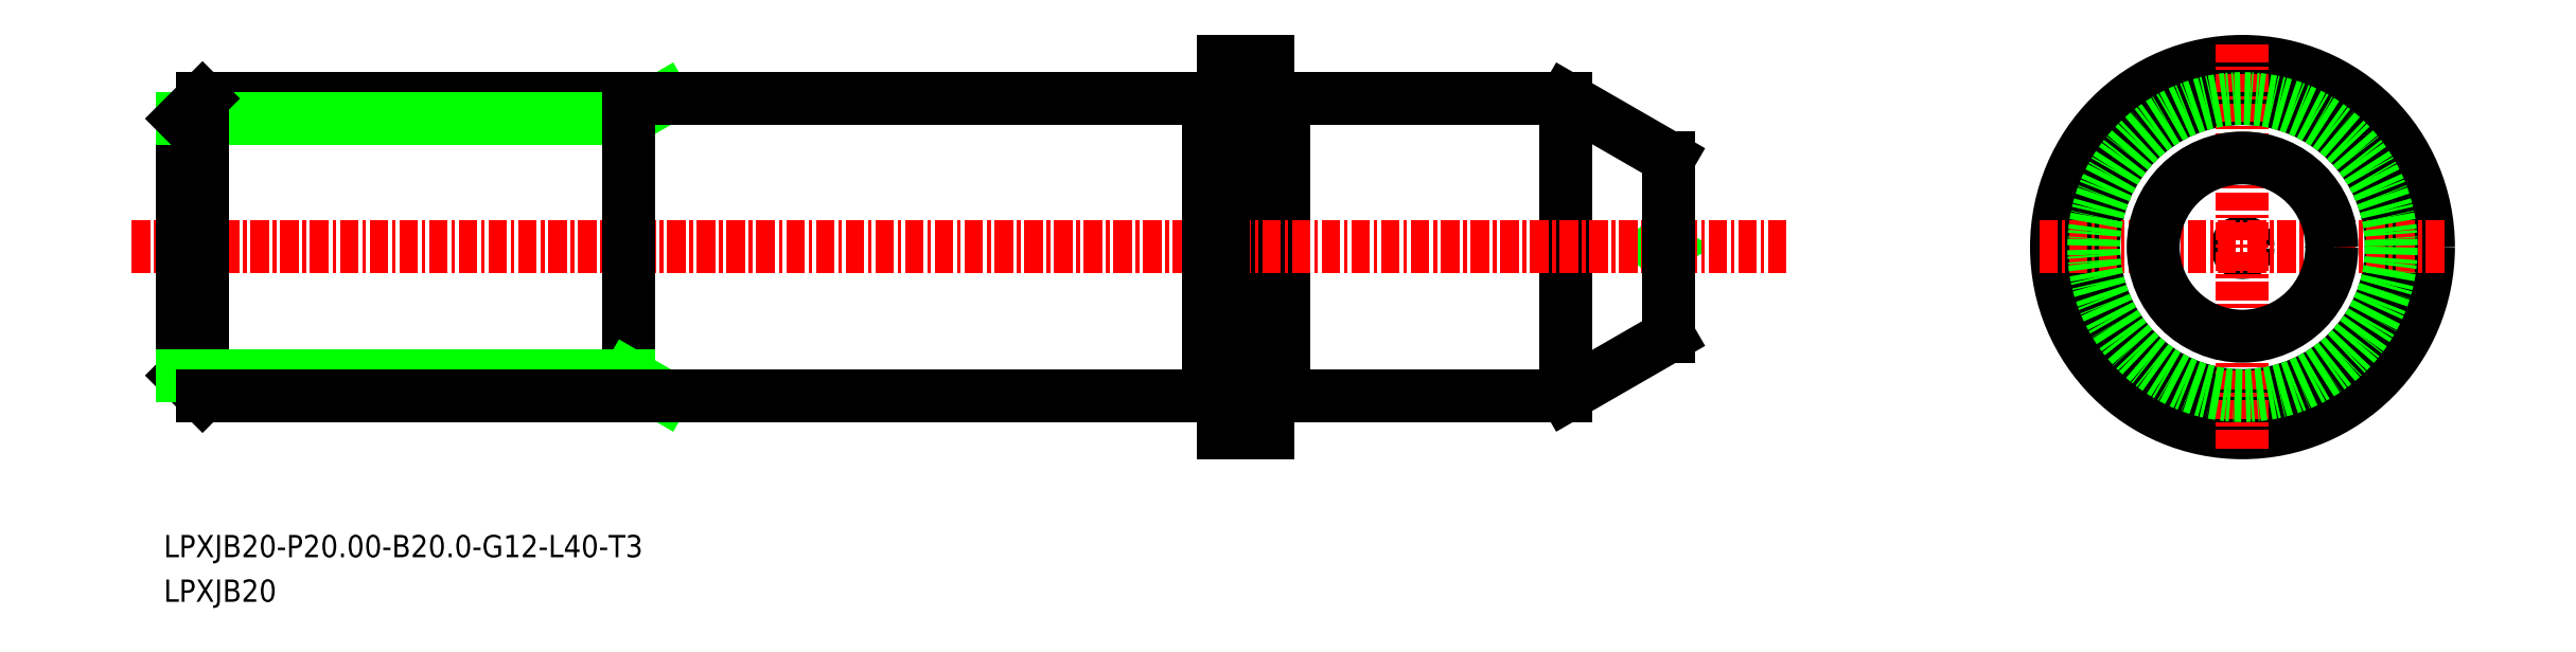
<metadata>
{"format":"dxf","ext":"dxf","renderer":"ezdxf+matplotlib","layout":"modelspace","background":"white","min_lineweight":24,"dpi":150}
</metadata>
<code>
0
SECTION
2
ENTITIES
0
LINE
8
0
10
-1727
20
-878.3
30
0
11
-1728
21
-878.7
31
0
0
LINE
8
0
10
-1727
20
-879.1
30
0
11
-1728
21
-878.7
31
0
0
CIRCLE
8
0
10
-1689
20
-878.7
30
0
40
0.365
0
CIRCLE
8
0
10
-1689
20
-878.7
30
0
40
12.5
0
LINE
8
0
10
-1753
20
-868.9
30
0
11
-1754
21
-868.9
31
0
0
ARC
8
0
10
-1754
20
-868.7
30
0
40
0.2
50
180
51
270
0
ARC
8
0
10
-1753
20
-868.7
30
0
40
0.2
50
270
51
7e-15
0
ARC
8
0
10
-1753
20
-888.7
30
0
40
0.2
50
7e-15
51
90
0
ARC
8
0
10
-1754
20
-888.7
30
0
40
0.2
50
90
51
180
0
LINE
8
0
10
-1753
20
-888.5
30
0
11
-1754
21
-888.5
31
0
0
LINE
8
0
10
-1758
20
-888.5
30
0
11
-1757
21
-888.5
31
0
0
ARC
8
0
10
-1757
20
-888.7
30
0
40
0.2
50
0
51
90
0
ARC
8
0
10
-1758
20
-888.7
30
0
40
0.2
50
90
51
180
0
ARC
8
0
10
-1758
20
-868.7
30
0
40
0.2
50
180
51
270
0
ARC
8
0
10
-1757
20
-868.7
30
0
40
0.2
50
270
51
0
0
LINE
8
0
10
-1753
20
-868.7
30
0
11
-1753
21
-888.7
31
0
0
LINE
8
0
10
-1753
20
-868.7
30
0
11
-1734
21
-868.7
31
0
0
LINE
8
0
10
-1753
20
-888.7
30
0
11
-1734
21
-888.7
31
0
0
LINE
8
0
10
-1734
20
-868.7
30
0
11
-1734
21
-888.7
31
0
0
CIRCLE
8
0
10
-1689
20
-878.7
30
0
40
10
0
LINE
8
0
10
-1754
20
-866.2
30
0
11
-1754
21
-891.2
31
0
0
LINE
8
0
10
-1757
20
-891.2
30
0
11
-1754
21
-891.2
31
0
0
LINE
8
0
10
-1757
20
-866.2
30
0
11
-1754
21
-866.2
31
0
0
LINE
8
CENTER
10
-1830
20
-878.7
30
0
11
-1719
21
-878.7
31
0
0
LINE
8
0
10
-1758
20
-868.7
30
0
11
-1758
21
-888.7
31
0
0
LINE
8
0
10
-1757
20
-866.2
30
0
11
-1757
21
-891.2
31
0
0
LINE
8
0
10
-1758
20
-868.9
30
0
11
-1757
21
-868.9
31
0
0
LINE
8
CENTER
10
-1689
20
-865
30
0
11
-1689
21
-892.4
31
0
0
LINE
8
CENTER
10
-1702
20
-878.7
30
0
11
-1675
21
-878.7
31
0
0
CIRCLE
8
0
10
-1689
20
-878.7
30
0
40
10
0
TEXT
8
0
10
-1828
20
-899.6
30
0
40
1.5
1
LPXJB20-P20-B20-G12-L40-T3
0
TEXT
8
0
10
-1828
20
-902.6
30
0
40
1.5
1
LPXJB20
0
LINE
8
0
10
-1727
20
-884.7
30
0
11
-1734
21
-888.7
31
0
0
LINE
8
0
10
-1727
20
-884.7
30
0
11
-1727
21
-872.7
31
0
0
LINE
8
0
10
-1727
20
-872.7
30
0
11
-1734
21
-868.7
31
0
0
CIRCLE
8
0
10
-1689
20
-878.7
30
0
40
6
0
LINE
8
0
10
-1826
20
-868.7
30
0
11
-1797
21
-868.7
31
0
0
LINE
8
0
10
-1827
20
-887.3
30
0
11
-1827
21
-870.1
31
0
0
LINE
8
0
10
-1797
20
-868.7
30
0
11
-1797
21
-888.7
31
0
0
LINE
8
0
10
-1797
20
-870.1
30
0
11
-1795
21
-868.7
31
0
0
LINE
8
0
10
-1797
20
-870.1
30
0
11
-1827
21
-870.1
31
0
0
LINE
8
0
10
-1827
20
-870.1
30
0
11
-1826
21
-868.7
31
0
0
LINE
8
0
10
-1826
20
-888.7
30
0
11
-1826
21
-868.7
31
0
0
LINE
8
0
10
-1797
20
-888.7
30
0
11
-1797
21
-868.7
31
0
0
LINE
8
0
10
-1797
20
-868.7
30
0
11
-1758
21
-868.7
31
0
0
LINE
8
0
10
-1827
20
-887.3
30
0
11
-1826
21
-888.7
31
0
0
LINE
8
0
10
-1797
20
-887.3
30
0
11
-1827
21
-887.3
31
0
0
LINE
8
0
10
-1797
20
-887.3
30
0
11
-1795
21
-888.7
31
0
0
LINE
8
0
10
-1826
20
-888.7
30
0
11
-1797
21
-888.7
31
0
0
LINE
8
0
10
-1797
20
-888.7
30
0
11
-1758
21
-888.7
31
0
0
ENDSEC
0
EOF

</code>
